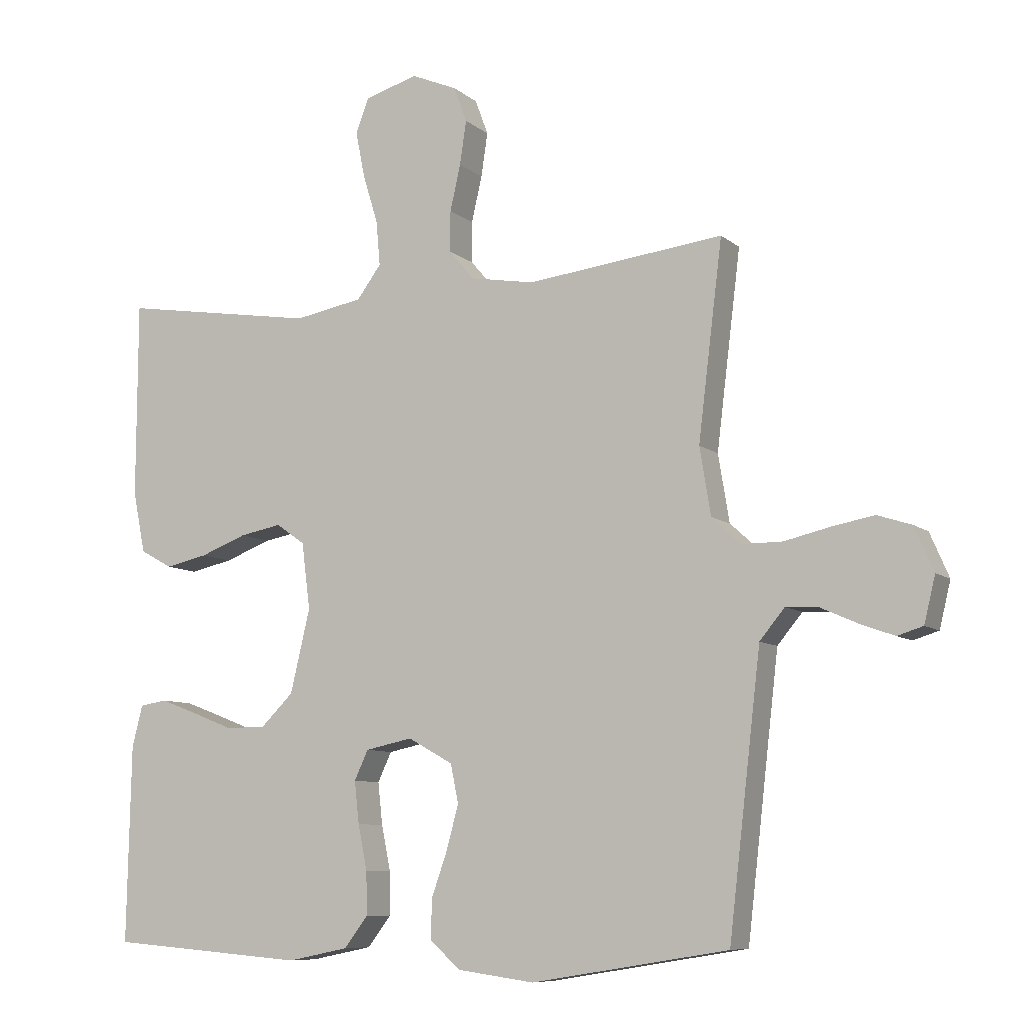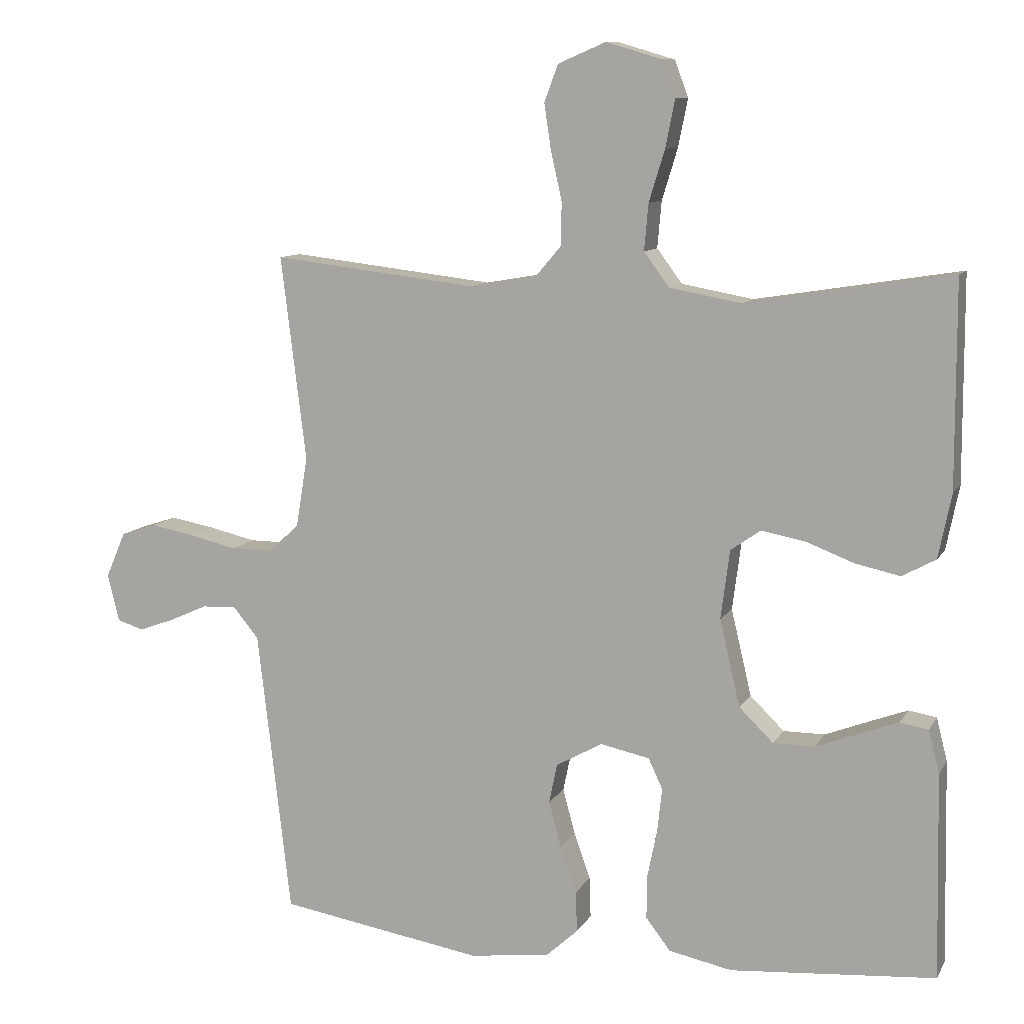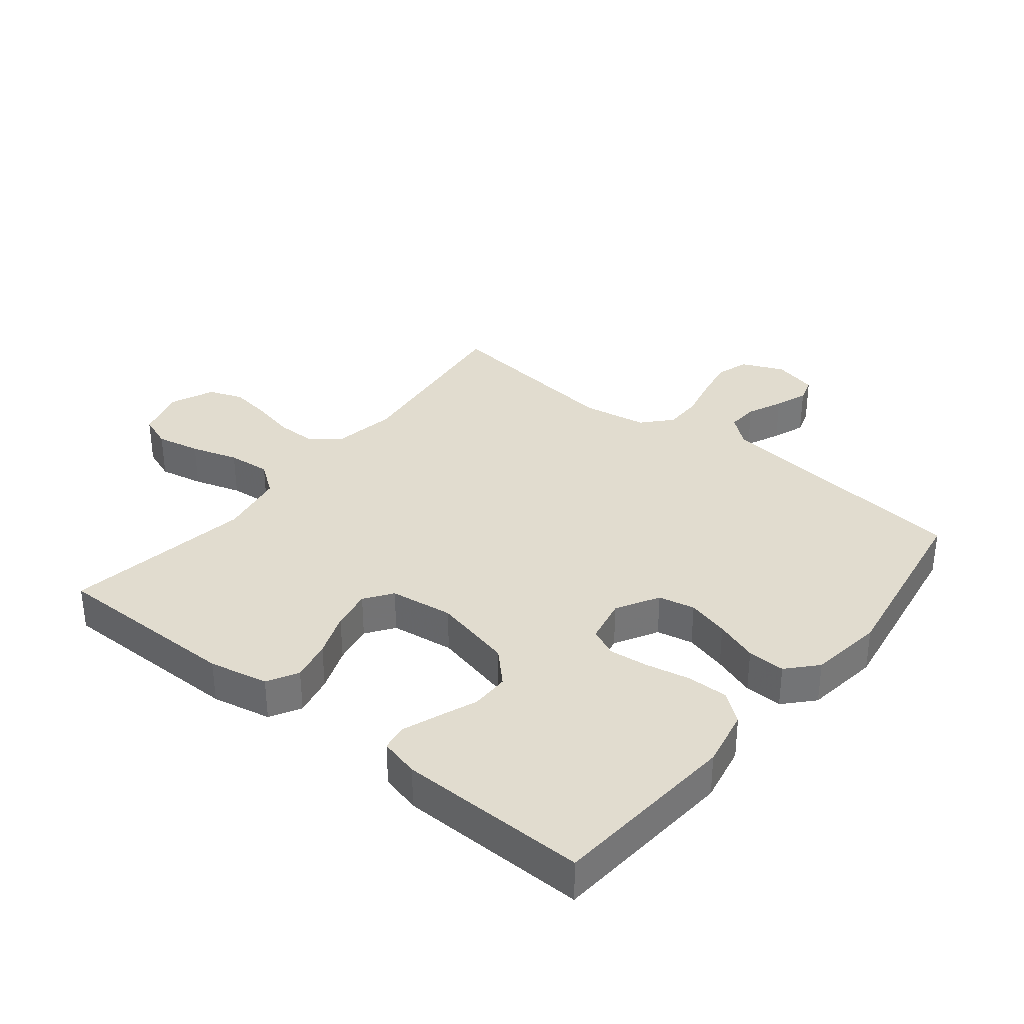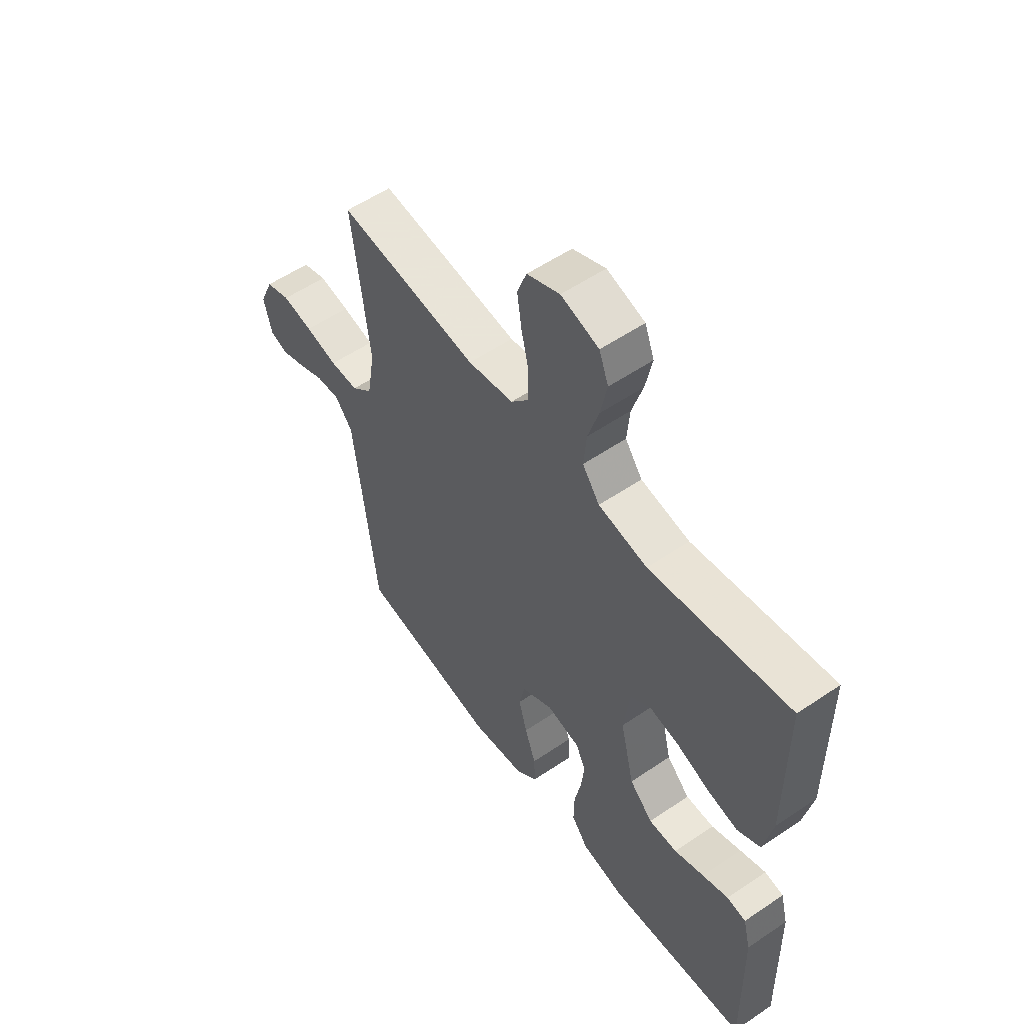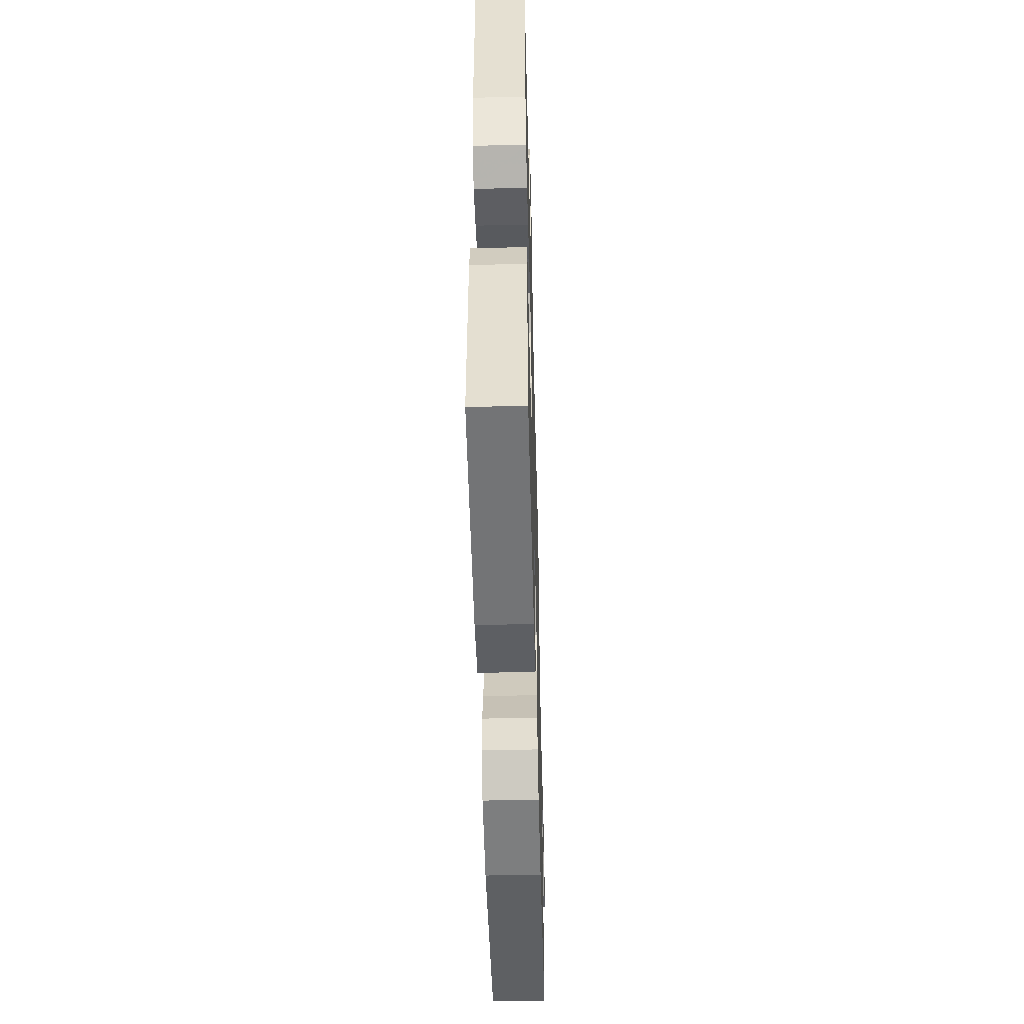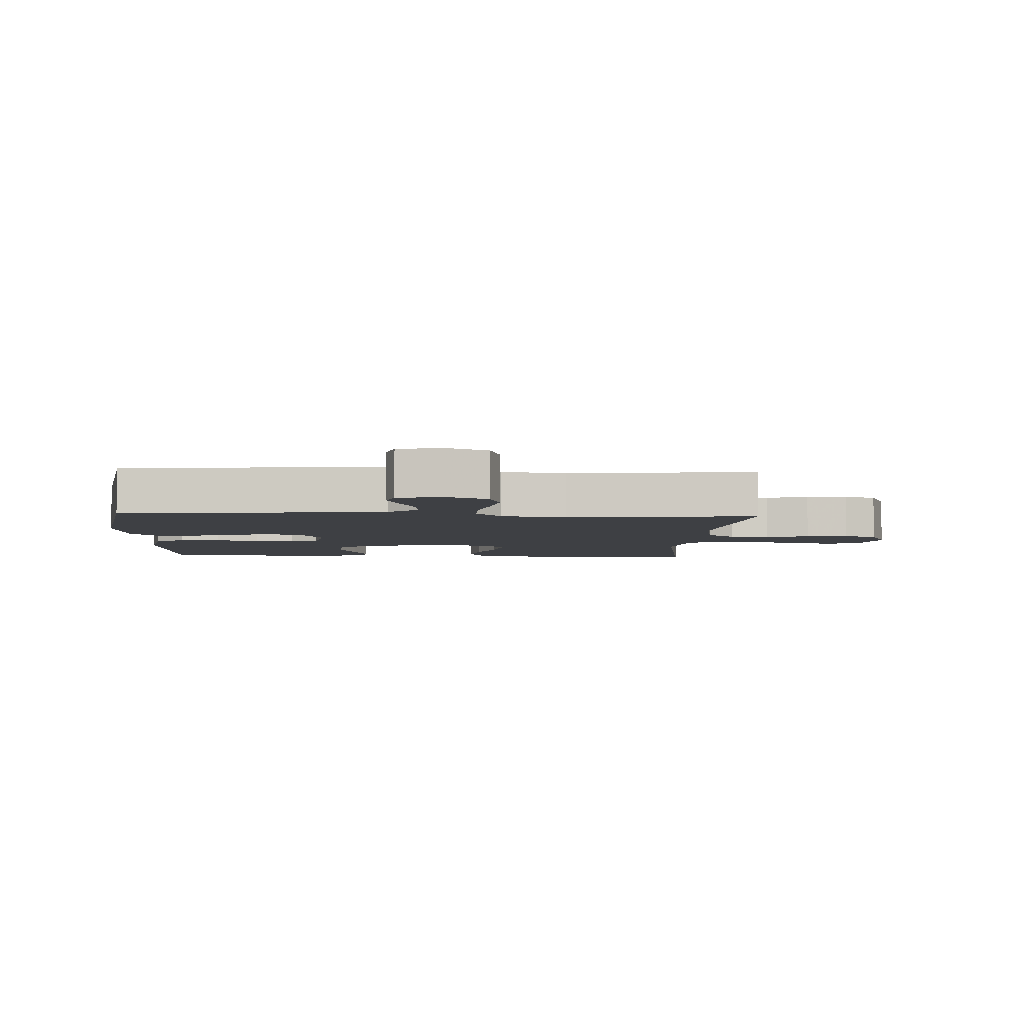
<metadata>
{"format":"obj","ext":"obj","renderer":"f3d","projection":"perspective","resolution":1024,"background":"white","views":[{"elev":-8.5,"azim":-153.3,"up":"+Z"},{"elev":10.0,"azim":18.7,"up":"+Z"},{"elev":34.3,"azim":128.7,"up":"+Y"},{"elev":55.8,"azim":54.5,"up":"+Z"},{"elev":-51.6,"azim":91.5,"up":"+Z"},{"elev":-4.9,"azim":-93.0,"up":"+Y"}]}
</metadata>
<code>
v 0.5 0.07 -0.5
v 0.2 0.07 -0.524
v 0.107 0.07 -0.505
v 0.071 0.07 -0.458
v 0.072 0.07 -0.393
v 0.086 0.07 -0.324
v 0.093 0.07 -0.26
v 0.072 0.07 -0.215
v 0 0.07 -0.2
v -0.068 0.07 -0.238
v -0.08 0.07 -0.296
v -0.062 0.07 -0.363
v -0.038 0.07 -0.431
v -0.036 0.07 -0.491
v -0.082 0.07 -0.533
v -0.2 0.07 -0.549
v -0.5 0.07 -0.5
v -0.535 0.07 -0.2
v -0.549 0.07 -0.081
v -0.587 0.07 -0.035
v -0.637 0.07 -0.038
v -0.693 0.07 -0.063
v -0.745 0.07 -0.082
v -0.784 0.07 -0.07
v -0.801 0.07 0
v -0.772 0.07 0.067
v -0.72 0.07 0.084
v -0.655 0.07 0.072
v -0.586 0.07 0.056
v -0.525 0.07 0.056
v -0.48 0.07 0.097
v -0.463 0.07 0.2
v -0.5 0.07 0.5
v -0.2 0.07 0.465
v -0.102 0.07 0.482
v -0.064 0.07 0.527
v -0.064 0.07 0.59
v -0.08 0.07 0.66
v -0.09 0.07 0.727
v -0.07 0.07 0.781
v 0 0.07 0.811
v 0.081 0.07 0.787
v 0.101 0.07 0.734
v 0.087 0.07 0.664
v 0.064 0.07 0.589
v 0.058 0.07 0.521
v 0.095 0.07 0.471
v 0.2 0.07 0.452
v 0.5 0.07 0.5
v 0.501 0.07 0.2
v 0.482 0.07 0.106
v 0.433 0.07 0.079
v 0.368 0.07 0.093
v 0.297 0.07 0.12
v 0.233 0.07 0.132
v 0.189 0.07 0.101
v 0.176 0.07 0
v 0.206 0.07 -0.127
v 0.256 0.07 -0.176
v 0.317 0.07 -0.176
v 0.381 0.07 -0.151
v 0.437 0.07 -0.13
v 0.478 0.07 -0.137
v 0.494 0.07 -0.2
v 0.5 0 -0.5
v 0.2 0 -0.524
v 0.107 0 -0.505
v 0.071 0 -0.458
v 0.072 0 -0.393
v 0.086 0 -0.324
v 0.093 0 -0.26
v 0.072 0 -0.215
v 0 0 -0.2
v -0.068 0 -0.238
v -0.08 0 -0.296
v -0.062 0 -0.363
v -0.038 0 -0.431
v -0.036 0 -0.491
v -0.082 0 -0.533
v -0.2 0 -0.549
v -0.5 0 -0.5
v -0.535 0 -0.2
v -0.549 0 -0.081
v -0.587 0 -0.035
v -0.637 0 -0.038
v -0.693 0 -0.063
v -0.745 0 -0.082
v -0.784 0 -0.07
v -0.801 0 0
v -0.772 0 0.067
v -0.72 0 0.084
v -0.655 0 0.072
v -0.586 0 0.056
v -0.525 0 0.056
v -0.48 0 0.097
v -0.463 0 0.2
v -0.5 0 0.5
v -0.2 0 0.465
v -0.102 0 0.482
v -0.064 0 0.527
v -0.064 0 0.59
v -0.08 0 0.66
v -0.09 0 0.727
v -0.07 0 0.781
v 0 0 0.811
v 0.081 0 0.787
v 0.101 0 0.734
v 0.087 0 0.664
v 0.064 0 0.589
v 0.058 0 0.521
v 0.095 0 0.471
v 0.2 0 0.452
v 0.5 0 0.5
v 0.501 0 0.2
v 0.482 0 0.106
v 0.433 0 0.079
v 0.368 0 0.093
v 0.297 0 0.12
v 0.233 0 0.132
v 0.189 0 0.101
v 0.176 0 0
v 0.206 0 -0.127
v 0.256 0 -0.176
v 0.317 0 -0.176
v 0.381 0 -0.151
v 0.437 0 -0.13
v 0.478 0 -0.137
v 0.494 0 -0.2
f 60 61 62 63
f 60 63 64 1
f 51 52 53 54
f 51 54 55
f 48 49 50 51
f 47 48 51 55
f 46 47 55 56
f 42 43 44 45
f 42 45 46
f 41 42 46
f 40 41 46
f 37 38 39 40
f 37 40 46 56
f 32 33 34
f 31 32 34 35
f 26 27 28 29
f 24 25 26 29
f 24 29 30
f 21 22 23 24
f 21 24 30
f 20 21 30
f 19 20 30 31
f 15 16 17 18
f 12 13 14 15
f 11 12 15 18
f 10 11 18 19
f 3 4 5 6
f 3 6 7
f 2 3 7
f 59 60 1 2
f 58 59 2 7
f 57 58 7 8
f 36 37 56 57
f 35 36 57 8
f 31 35 8 9
f 9 10 19 31
f 127 126 125 124
f 65 128 127 124
f 118 117 116 115
f 119 118 115
f 115 114 113 112
f 119 115 112 111
f 120 119 111 110
f 109 108 107 106
f 110 109 106
f 110 106 105
f 110 105 104
f 104 103 102 101
f 120 110 104 101
f 98 97 96
f 99 98 96 95
f 93 92 91 90
f 93 90 89 88
f 94 93 88
f 88 87 86 85
f 94 88 85
f 94 85 84
f 95 94 84 83
f 82 81 80 79
f 79 78 77 76
f 82 79 76 75
f 83 82 75 74
f 70 69 68 67
f 71 70 67
f 71 67 66
f 66 65 124 123
f 71 66 123 122
f 72 71 122 121
f 121 120 101 100
f 72 121 100 99
f 73 72 99 95
f 95 83 74 73
f 1 65 66 2
f 2 66 67 3
f 3 67 68 4
f 4 68 69 5
f 5 69 70 6
f 6 70 71 7
f 7 71 72 8
f 8 72 73 9
f 9 73 74 10
f 10 74 75 11
f 11 75 76 12
f 12 76 77 13
f 13 77 78 14
f 14 78 79 15
f 15 79 80 16
f 16 80 81 17
f 17 81 82 18
f 18 82 83 19
f 19 83 84 20
f 20 84 85 21
f 21 85 86 22
f 22 86 87 23
f 23 87 88 24
f 24 88 89 25
f 25 89 90 26
f 26 90 91 27
f 27 91 92 28
f 28 92 93 29
f 29 93 94 30
f 30 94 95 31
f 31 95 96 32
f 32 96 97 33
f 33 97 98 34
f 34 98 99 35
f 35 99 100 36
f 36 100 101 37
f 37 101 102 38
f 38 102 103 39
f 39 103 104 40
f 40 104 105 41
f 41 105 106 42
f 42 106 107 43
f 43 107 108 44
f 44 108 109 45
f 45 109 110 46
f 46 110 111 47
f 47 111 112 48
f 48 112 113 49
f 49 113 114 50
f 50 114 115 51
f 51 115 116 52
f 52 116 117 53
f 53 117 118 54
f 54 118 119 55
f 55 119 120 56
f 56 120 121 57
f 57 121 122 58
f 58 122 123 59
f 59 123 124 60
f 60 124 125 61
f 61 125 126 62
f 62 126 127 63
f 63 127 128 64
f 64 128 65 1

</code>
